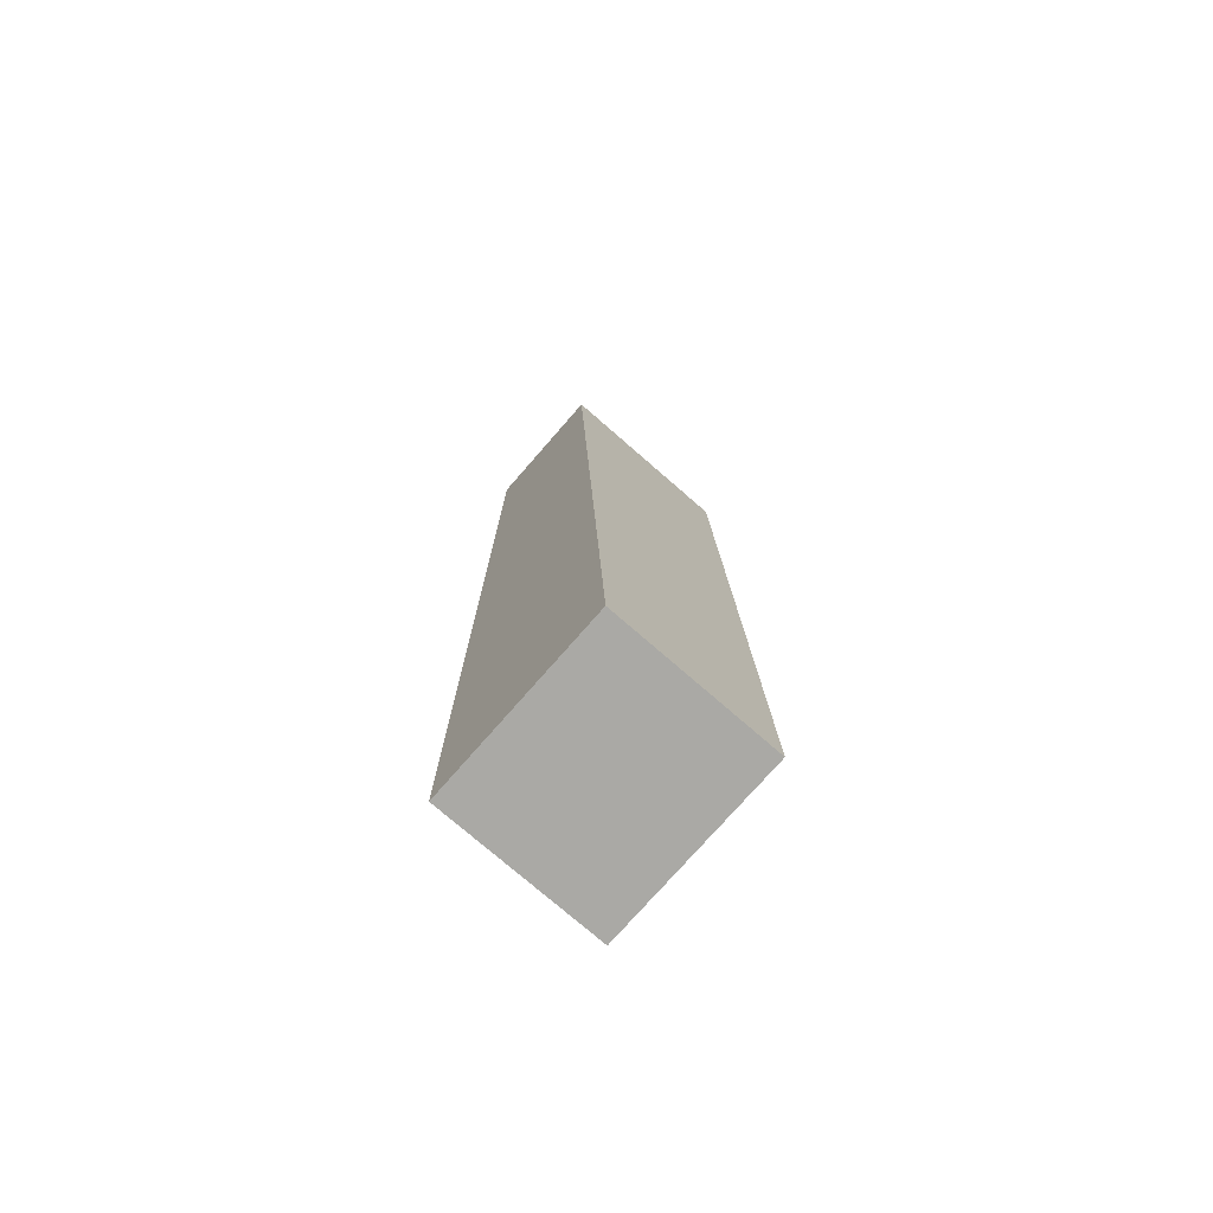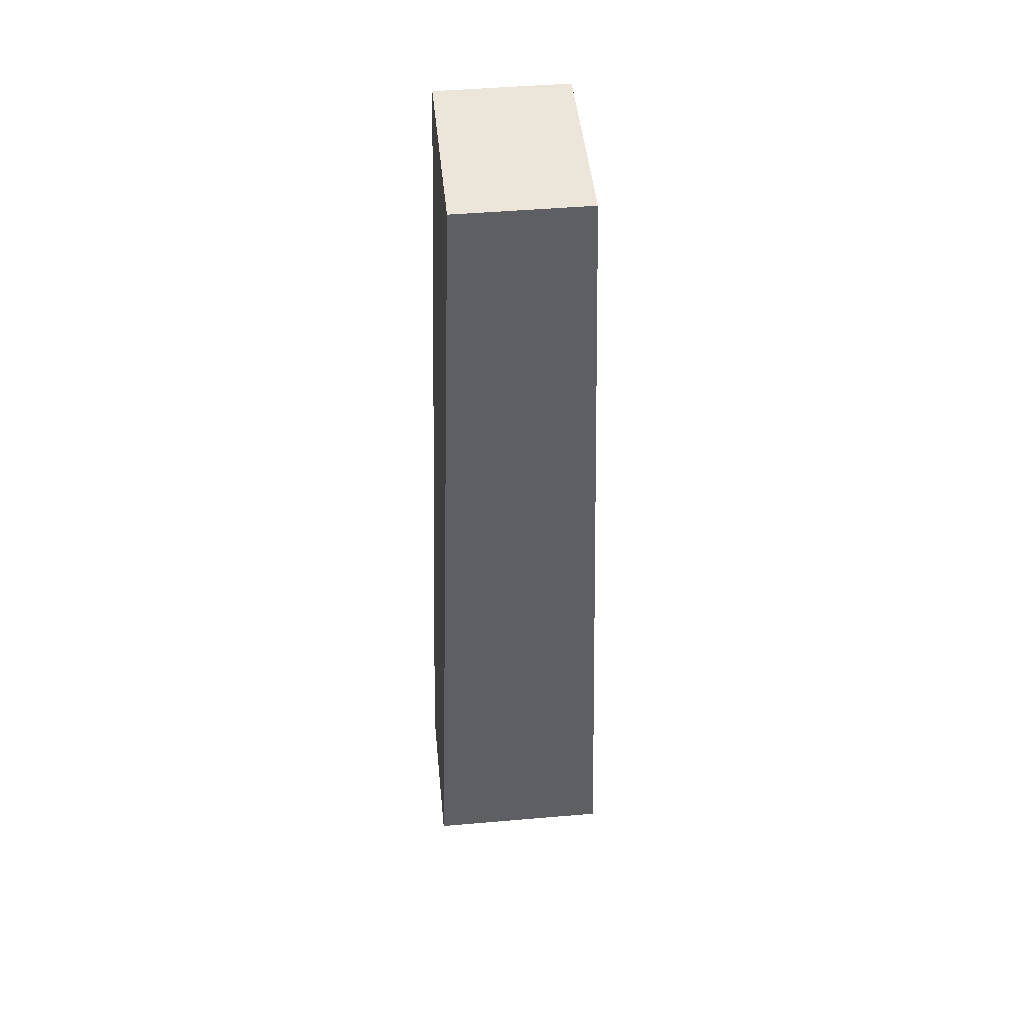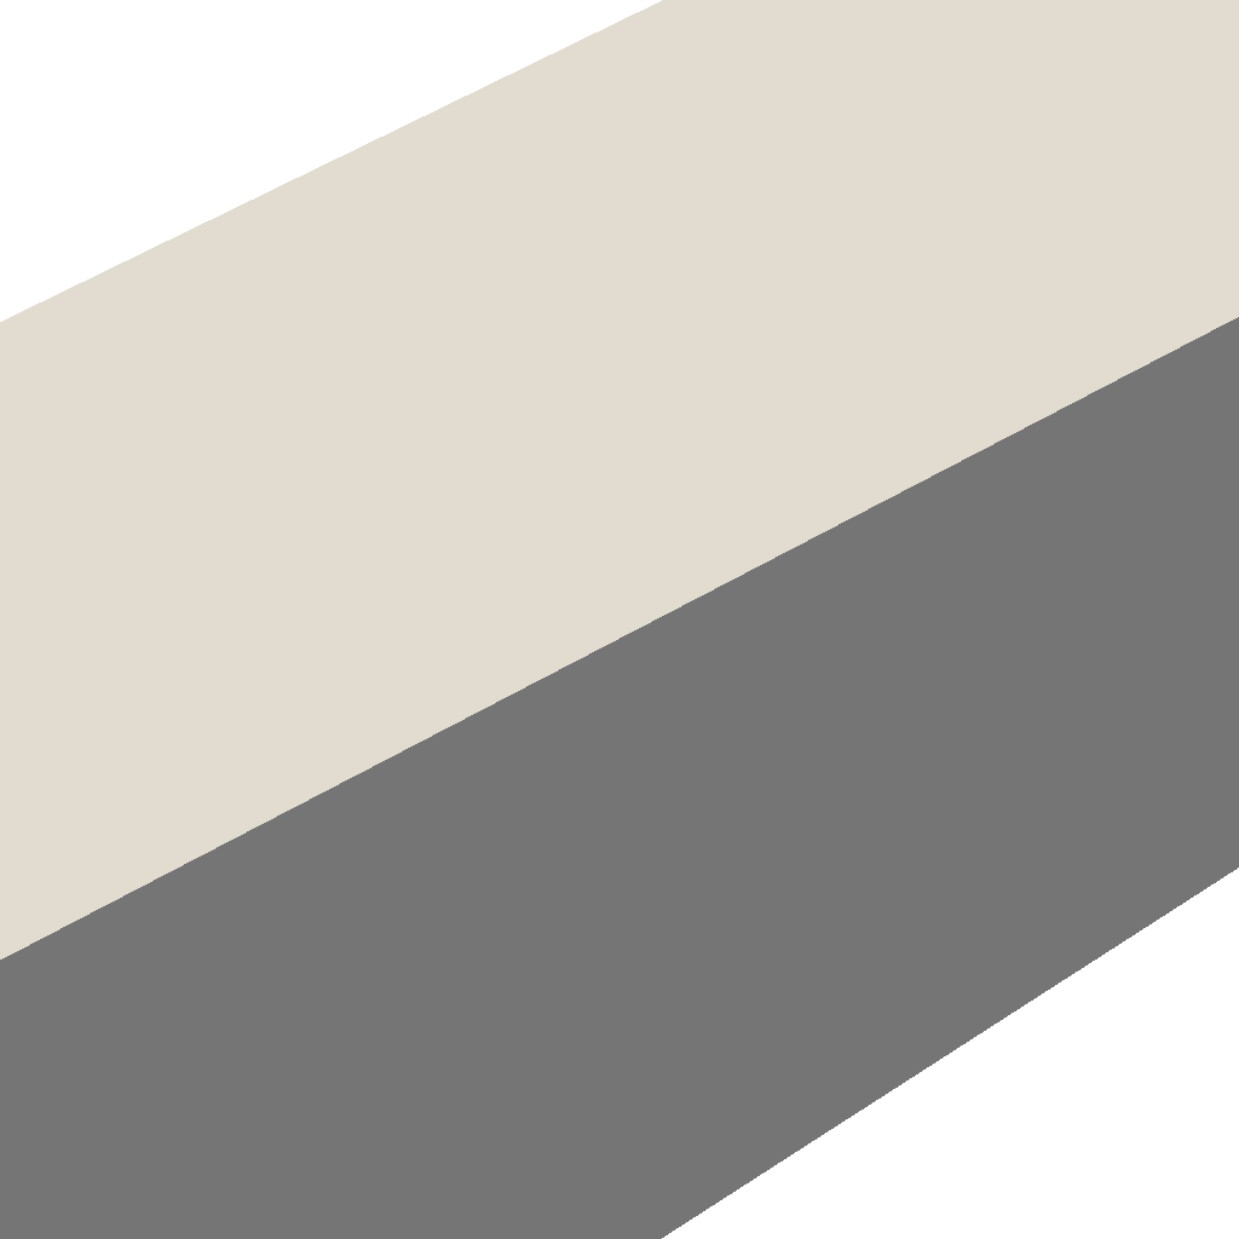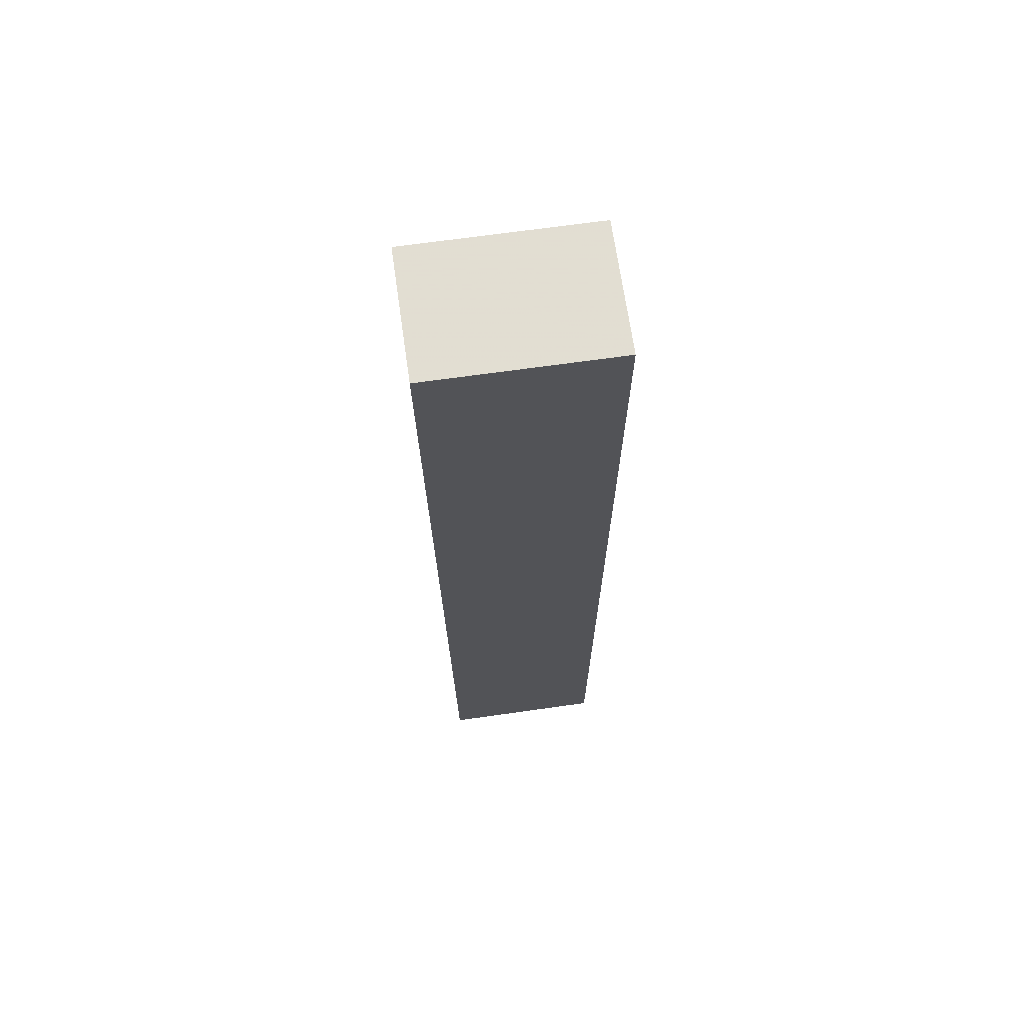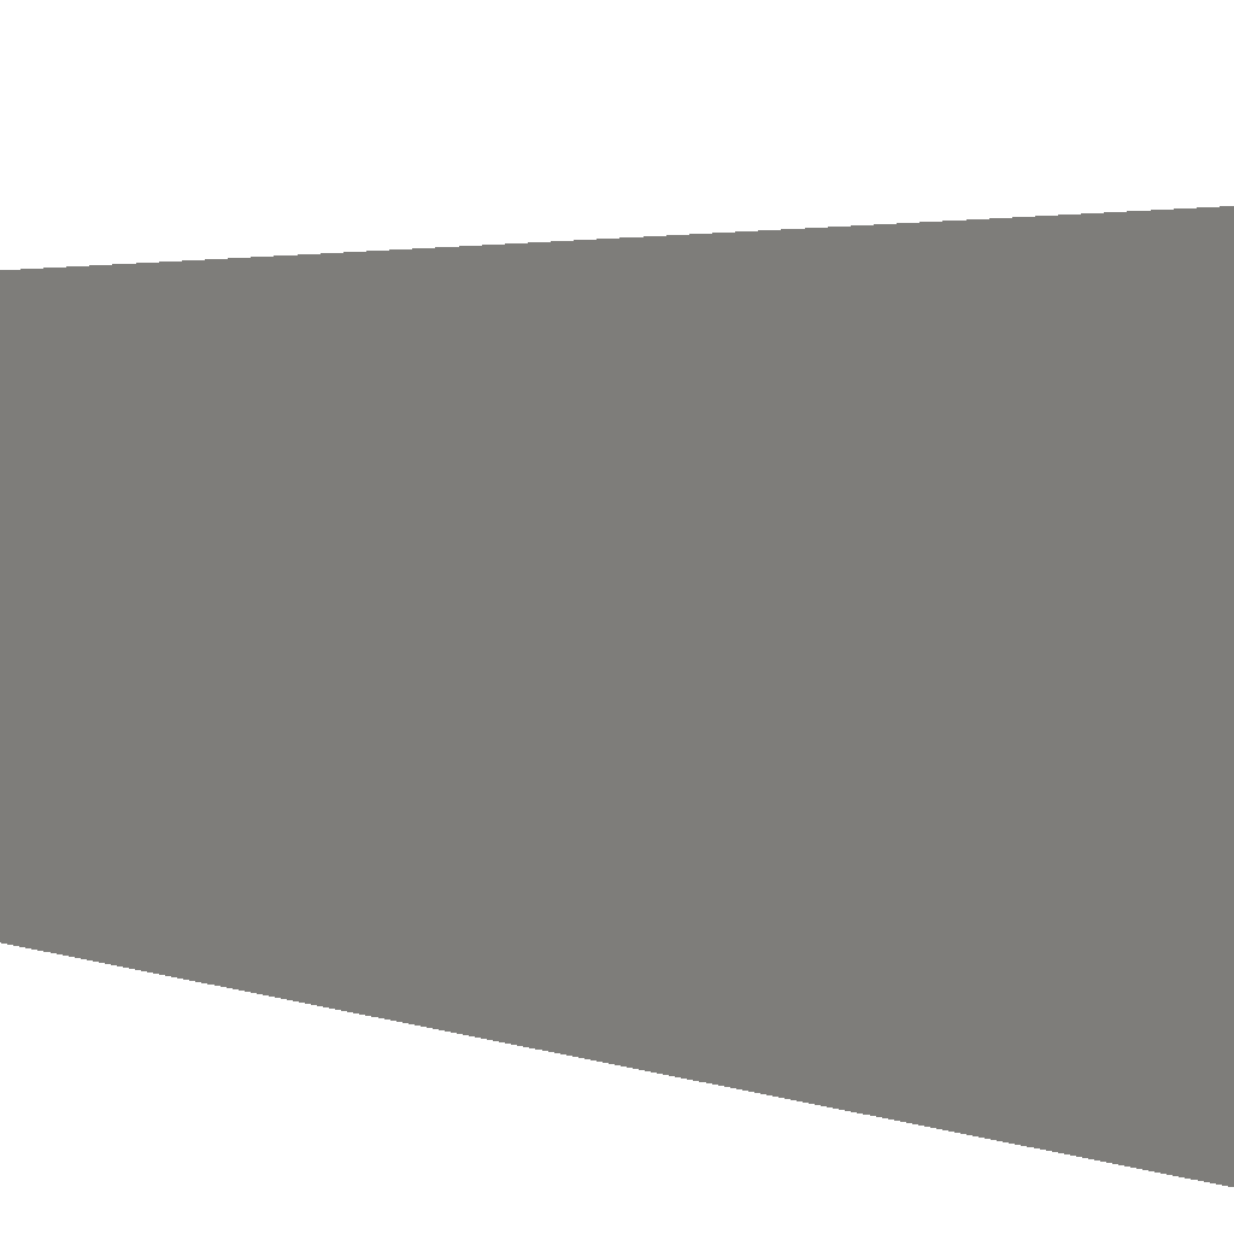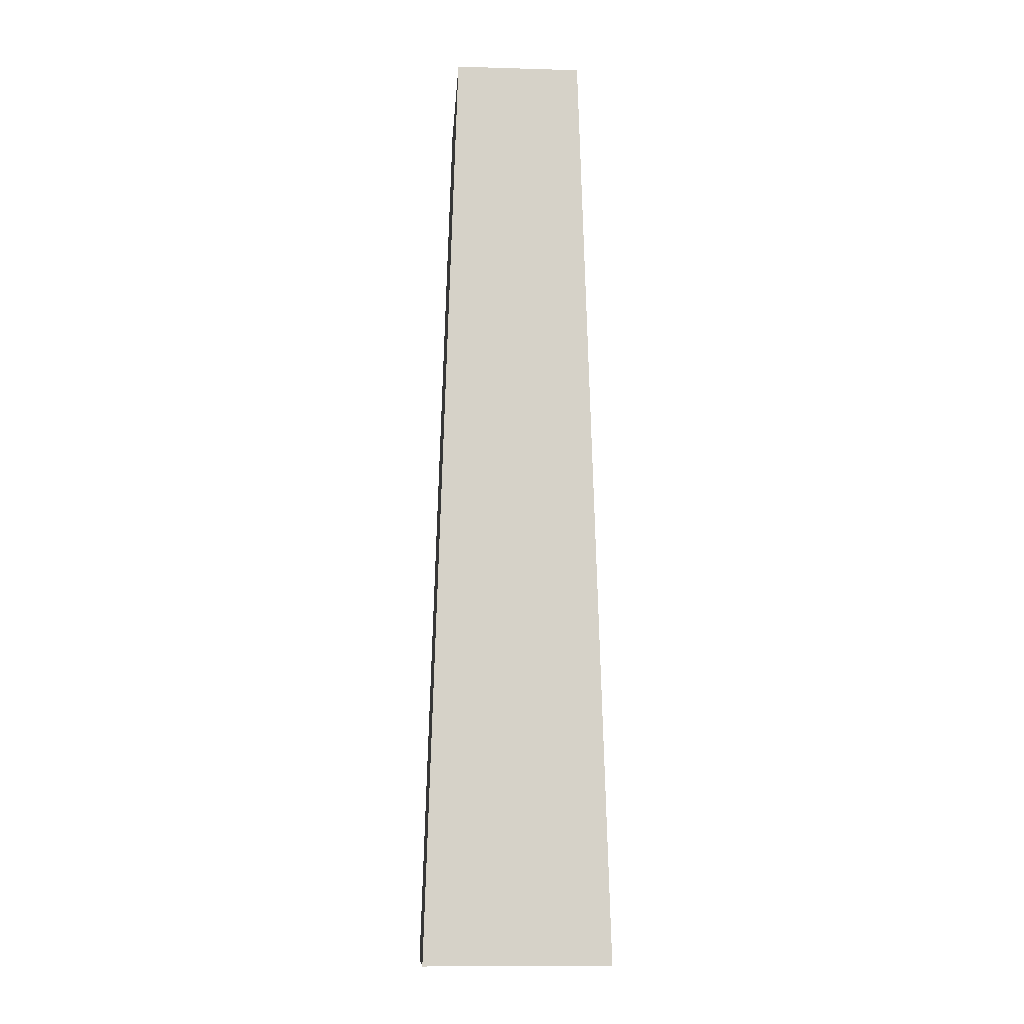
<metadata>
{"format":"obj","ext":"obj","renderer":"f3d","projection":"perspective","resolution":1024,"background":"white","views":[{"elev":-75.3,"azim":138.9,"up":"+Y"},{"elev":46.7,"azim":84.4,"up":"+Y"},{"elev":35.4,"azim":45.7,"up":"+Z"},{"elev":68.1,"azim":171.9,"up":"+Y"},{"elev":2.6,"azim":-33.3,"up":"+Z"},{"elev":-11.9,"azim":86.1,"up":"+Y"}]}
</metadata>
<code>
v 0.01832 -0.1062 0.021
v -0.01867 -0.1062 0.021
v 0.01832 -0.1062 -0.021
v 0.02082 0.1062 0.0145
v -0.02118 0.1062 0.0145
v -0.01867 -0.1062 -0.021
v 0.02082 0.1062 -0.01449
v -0.02118 0.1062 -0.01449
v 0.01832 -0.1062 0.021
v 0.01832 -0.1062 -0.021
v 0.01832 -0.1062 0.021
v 0.02082 0.1062 0.0145
v -0.01867 -0.1062 0.021
v -0.01867 -0.1062 0.021
v 0.02082 0.1062 0.0145
v -0.01867 -0.1062 0.021
v -0.02118 0.1062 0.0145
v -0.01867 -0.1062 -0.021
v 0.01832 -0.1062 -0.021
v -0.01867 -0.1062 -0.021
v 0.02082 0.1062 -0.01449
v 0.02082 0.1062 0.0145
v 0.02082 0.1062 -0.01449
v -0.02118 0.1062 -0.01449
v -0.02118 0.1062 0.0145
v -0.01867 -0.1062 -0.021
v -0.02118 0.1062 -0.01449
v 0.02082 0.1062 -0.01449
f 1 2 6
f 1 6 3
f 9 10 7
f 9 7 4
f 11 12 13
f 14 15 5
f 16 17 8
f 16 8 18
f 19 20 21
f 22 23 24
f 22 24 25
f 26 27 28

</code>
